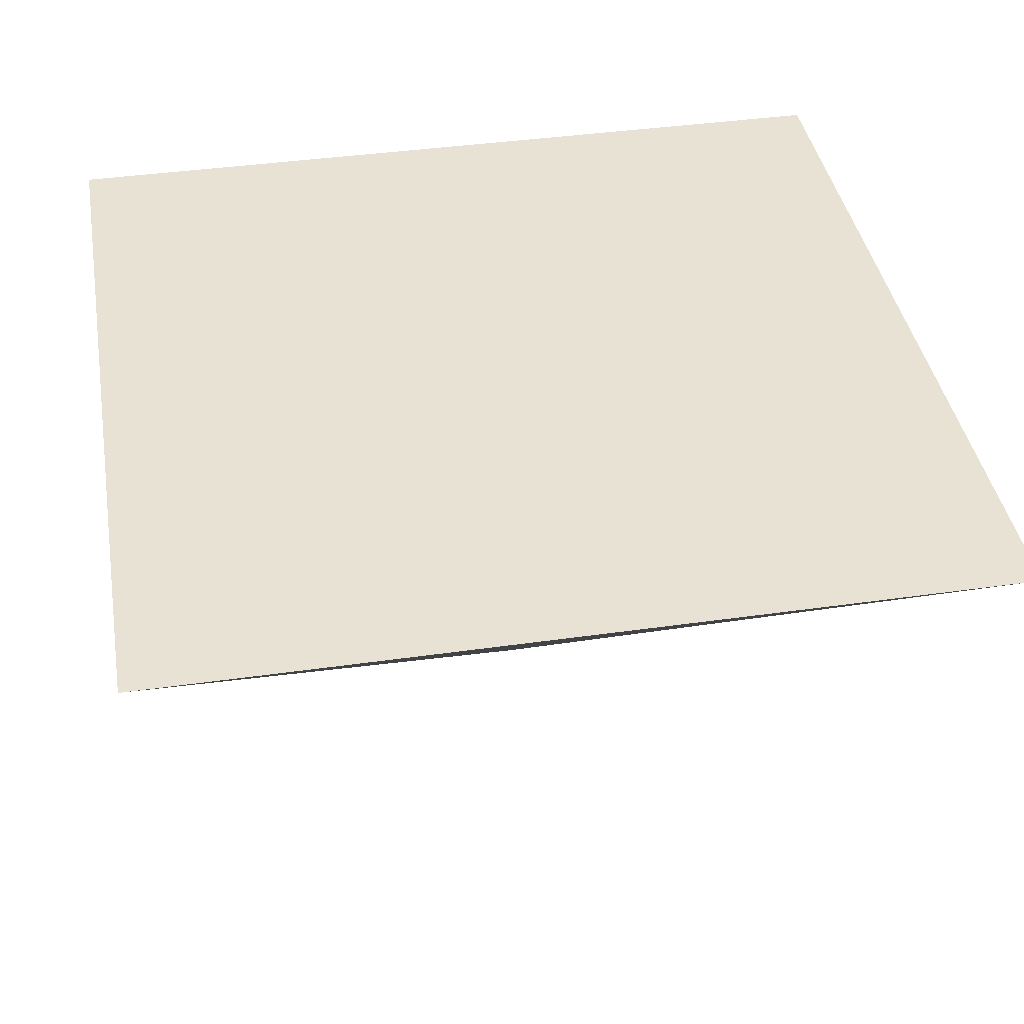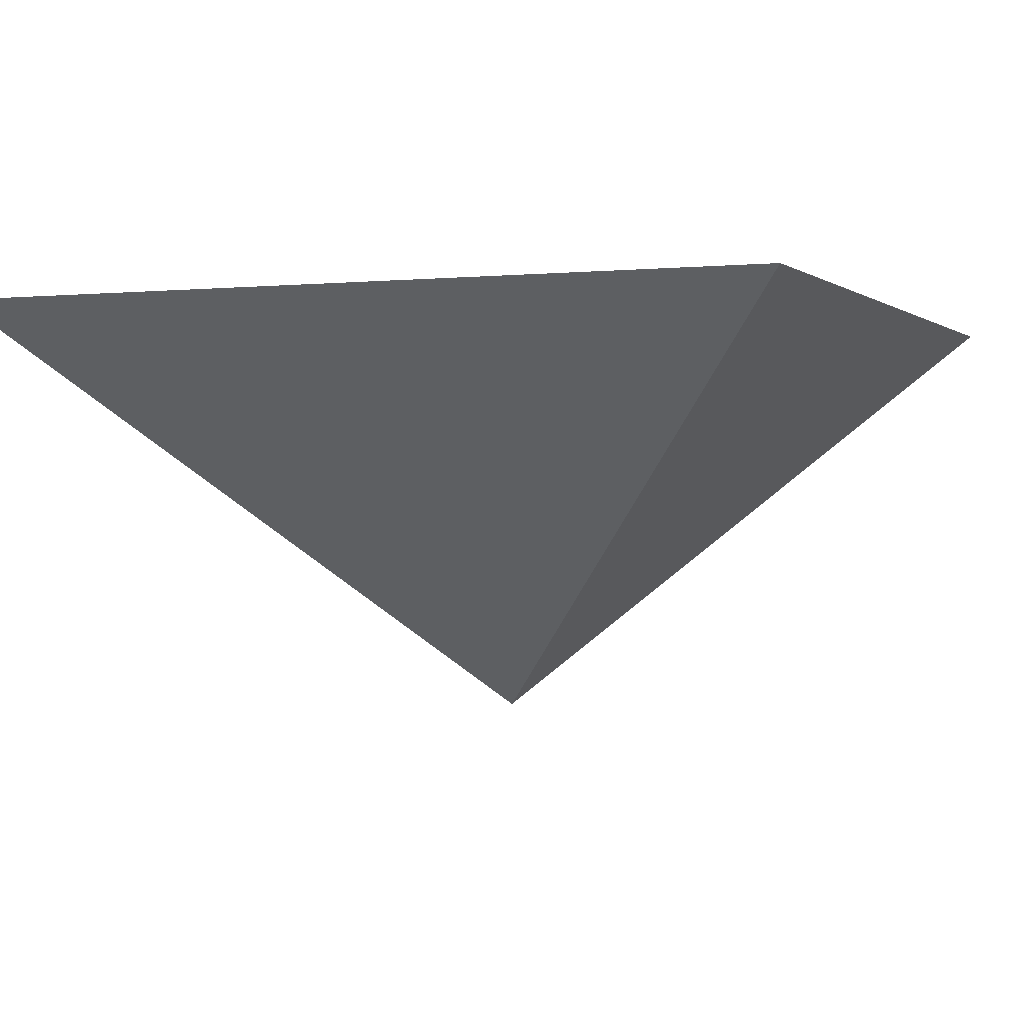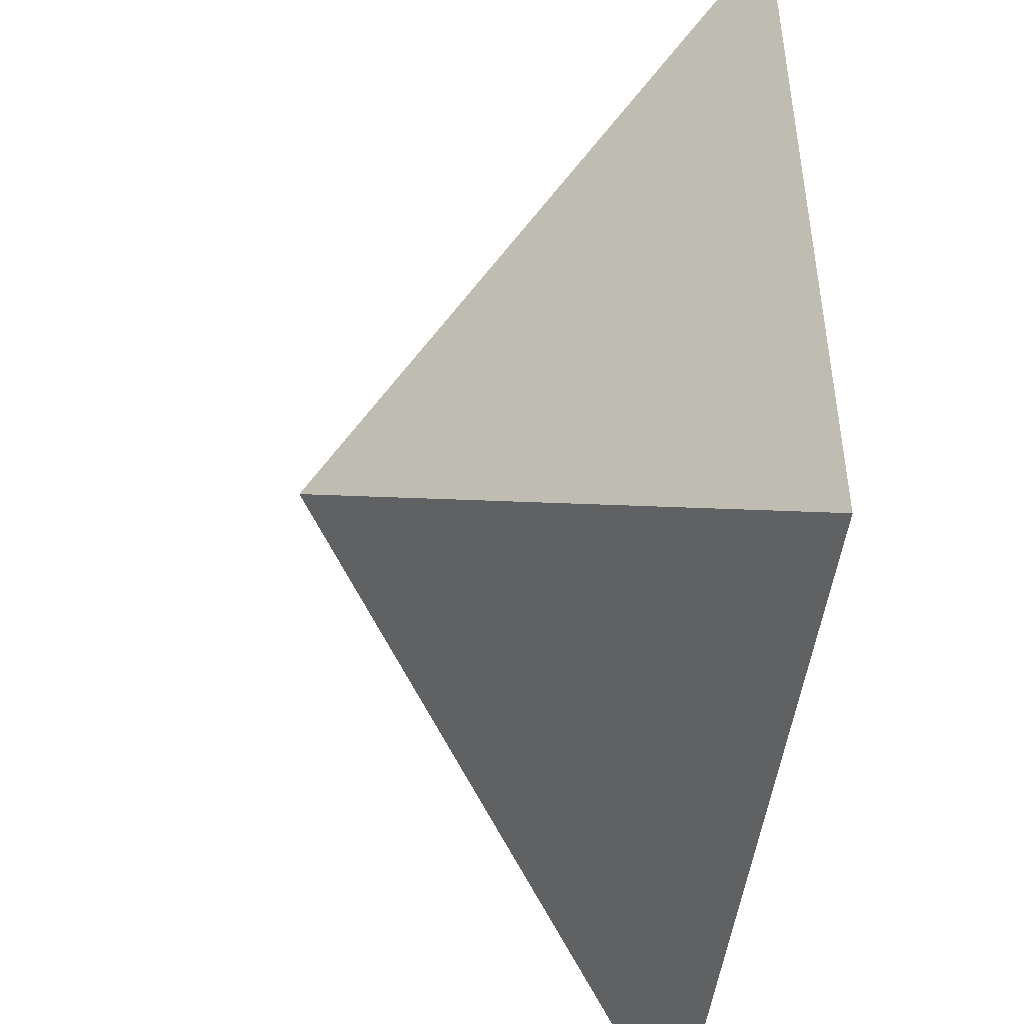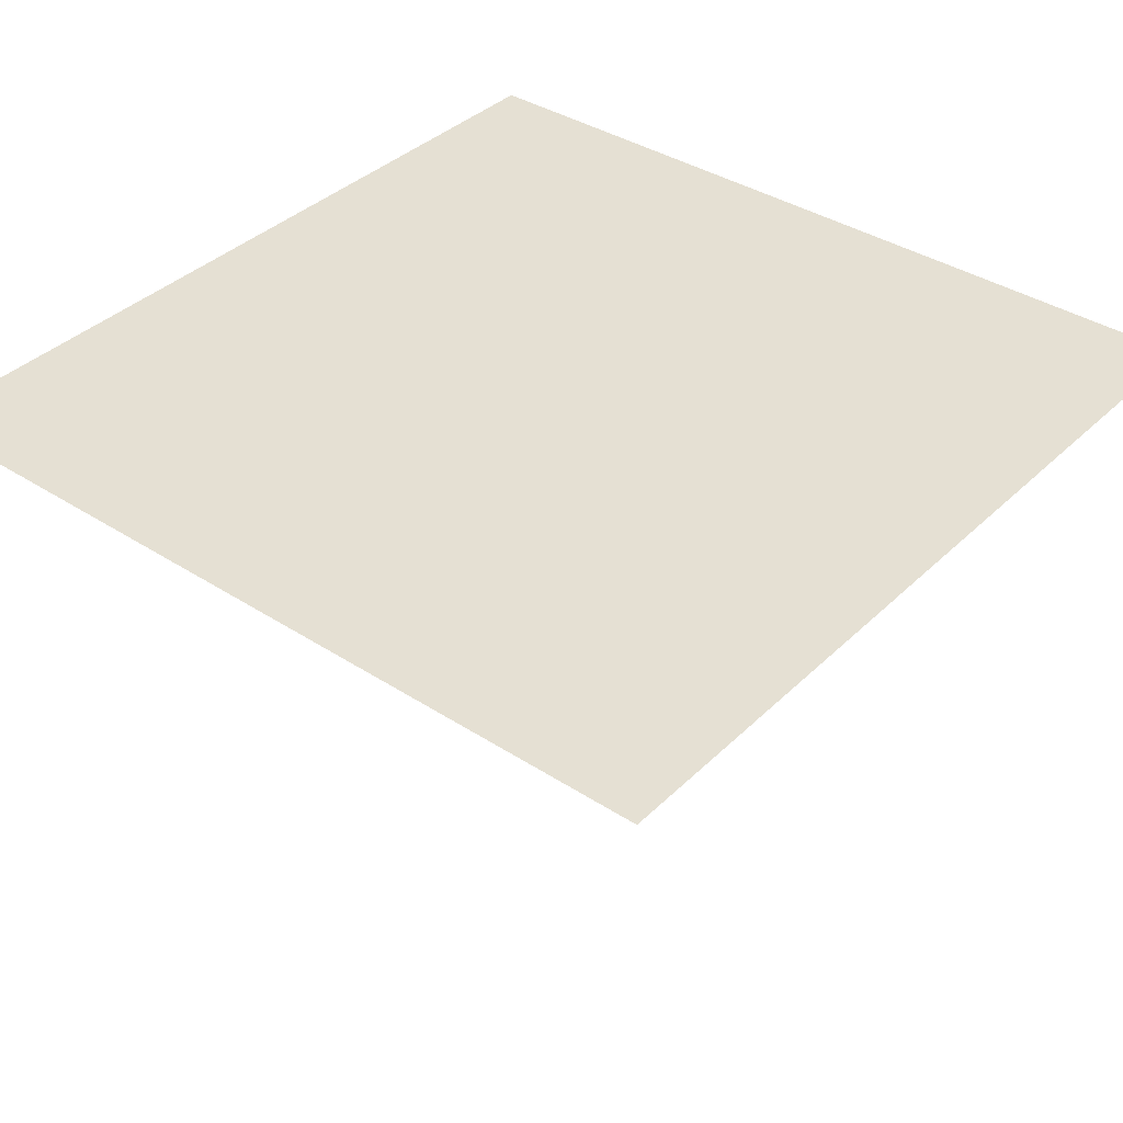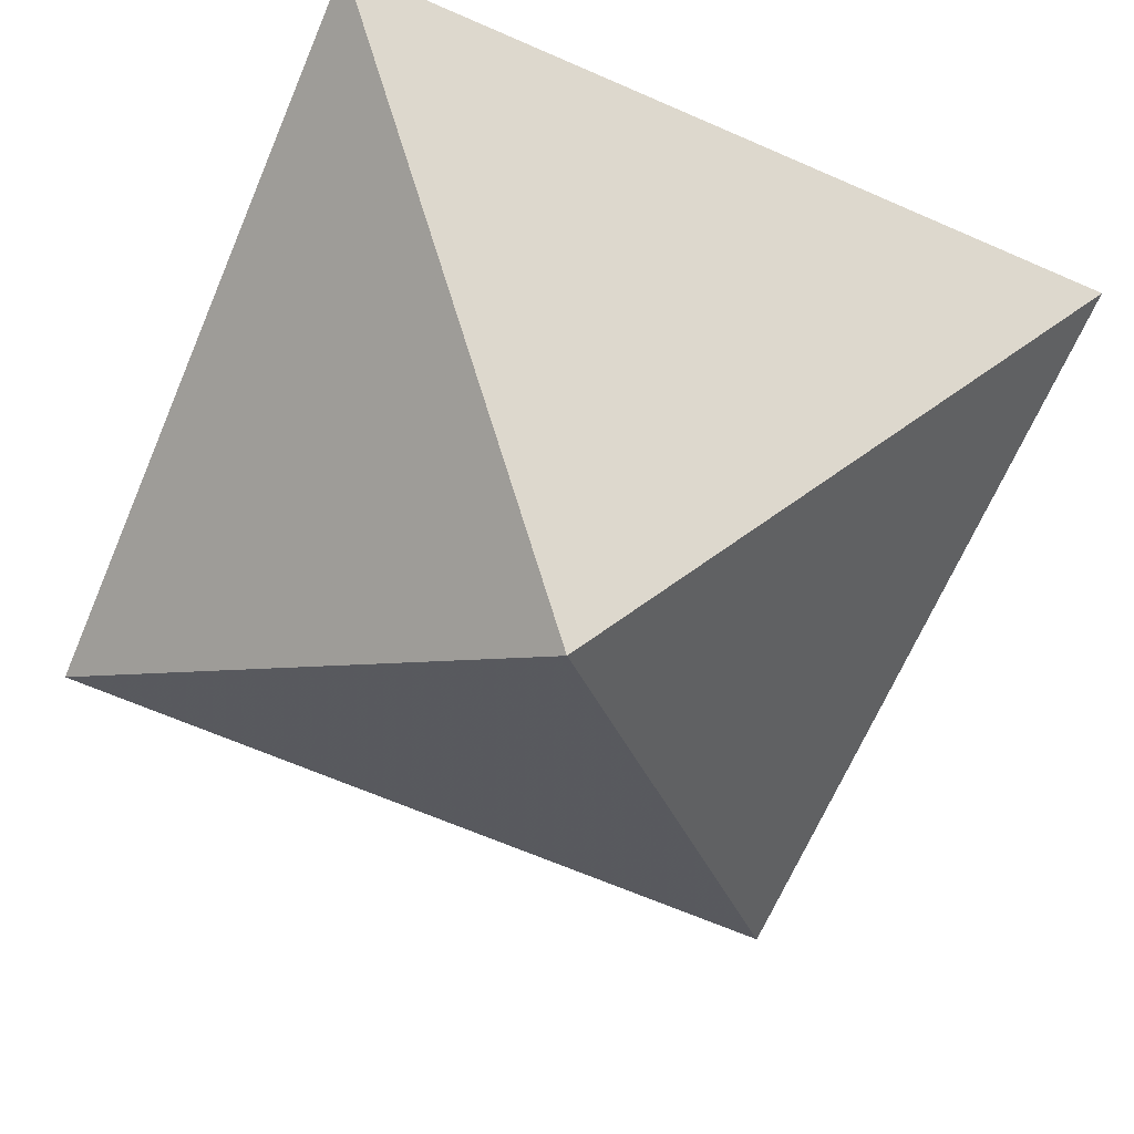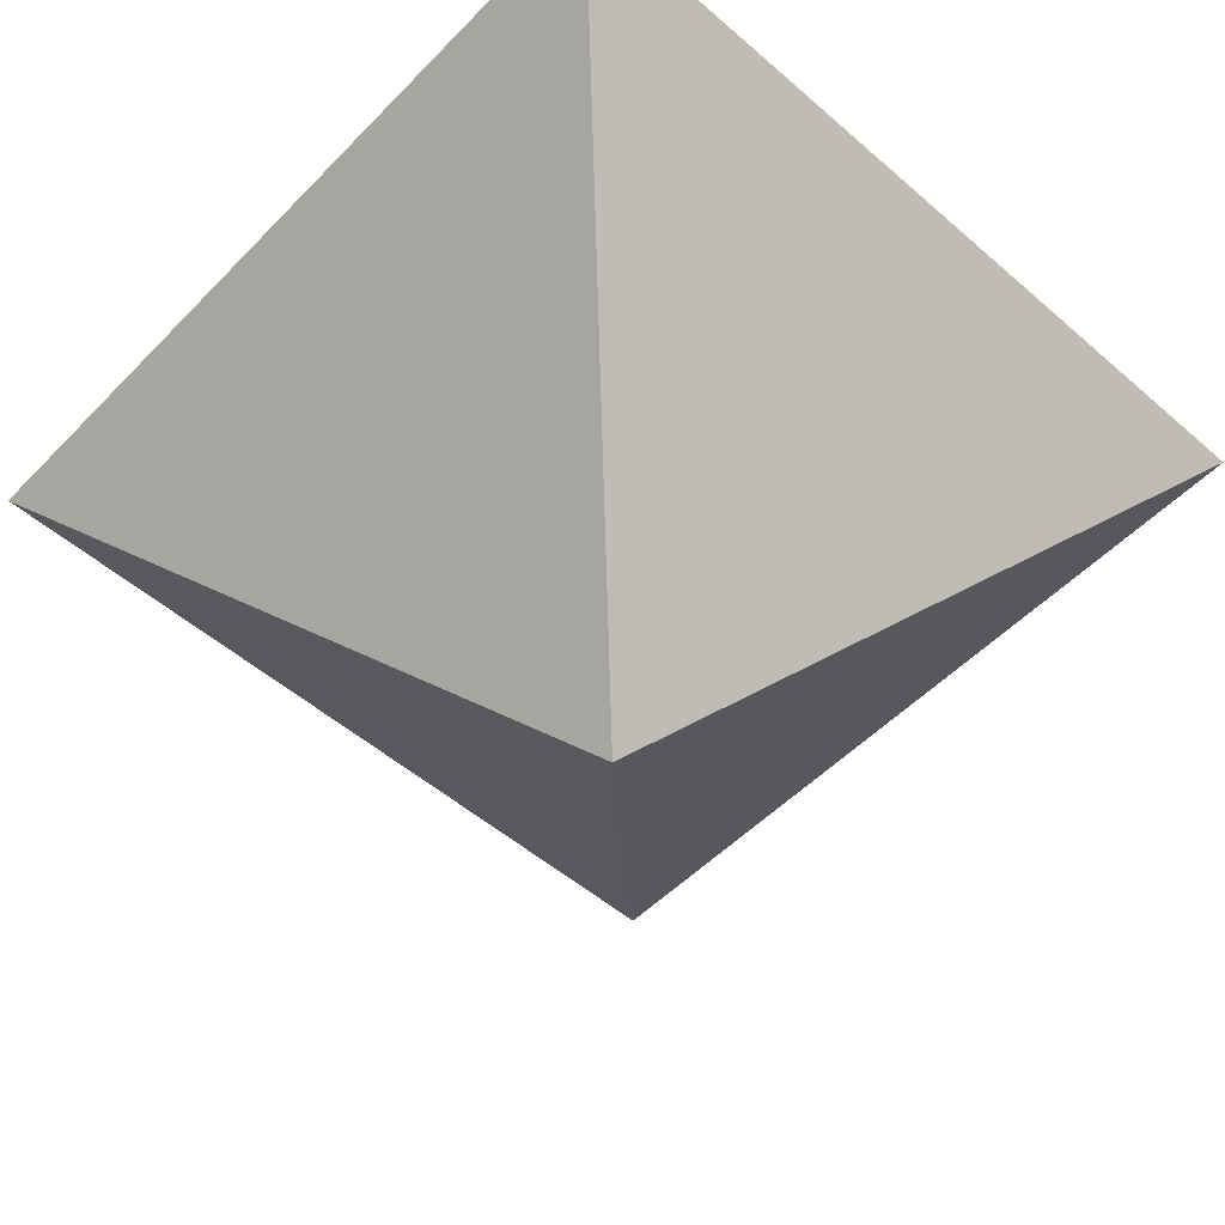
<metadata>
{"format":"obj","ext":"obj","renderer":"f3d","projection":"perspective","resolution":1024,"background":"white","views":[{"elev":40.6,"azim":-99.9,"up":"+Y"},{"elev":-0.1,"azim":-67.5,"up":"+Y"},{"elev":-46.8,"azim":83.4,"up":"+Z"},{"elev":38.0,"azim":-140.5,"up":"+Y"},{"elev":-67.4,"azim":-23.4,"up":"+Y"},{"elev":-52.5,"azim":-132.8,"up":"+Y"}]}
</metadata>
<code>
o world_root
v -37.5 37.5 -37.5
v -37.5 37.5 37.5
v 37.5 37.5 -37.5
v 37.5 37.5 37.5
v 0 0 0
f 1/1 2/1 3/1
f 4/1 3/1 2/1
f 5/2 3/3 4/3
f 3/4 5/2 1/4
f 2/3 1/3 5/2
f 5/2 4/4 2/4

</code>
